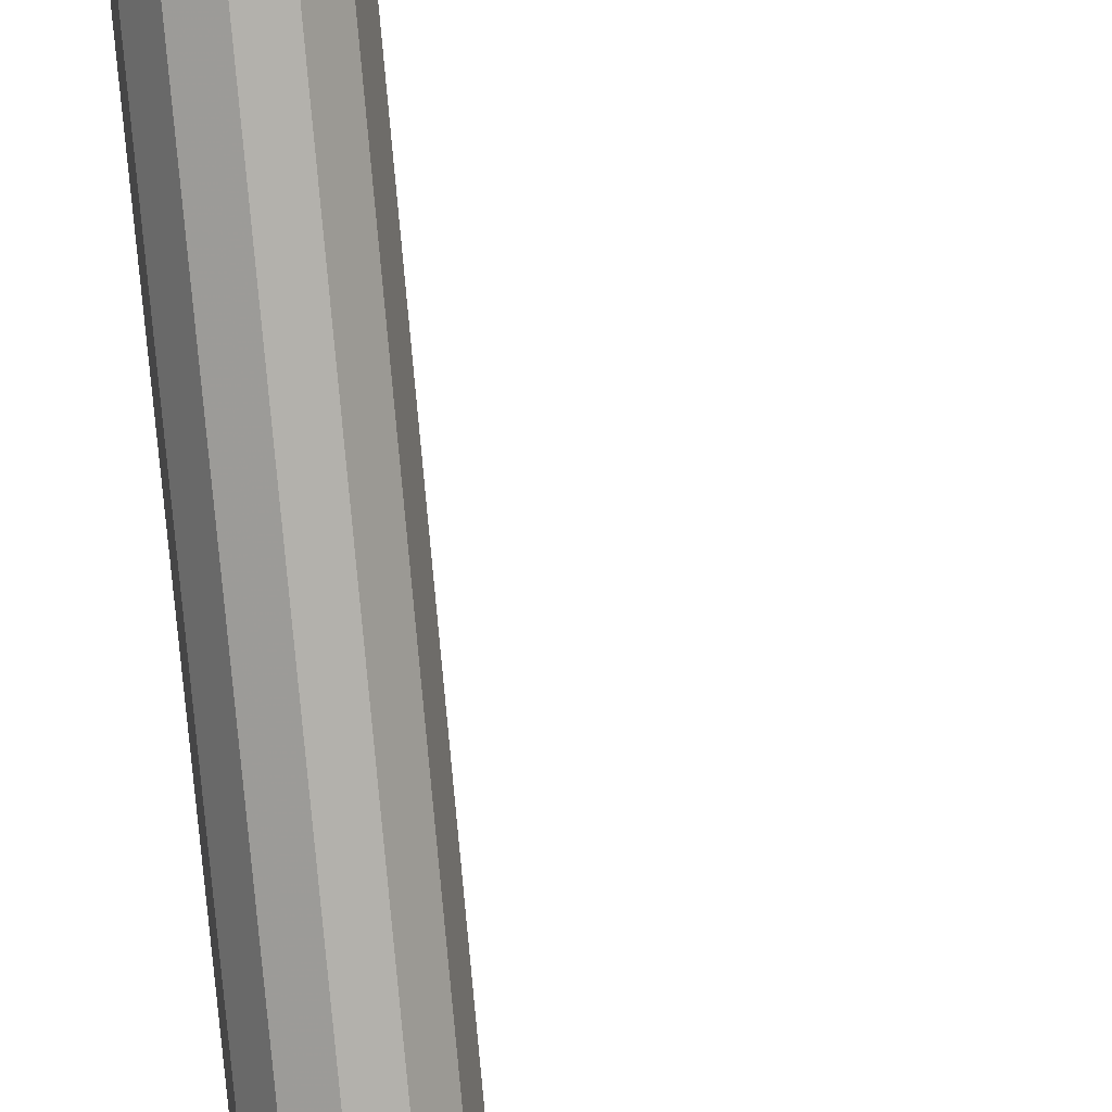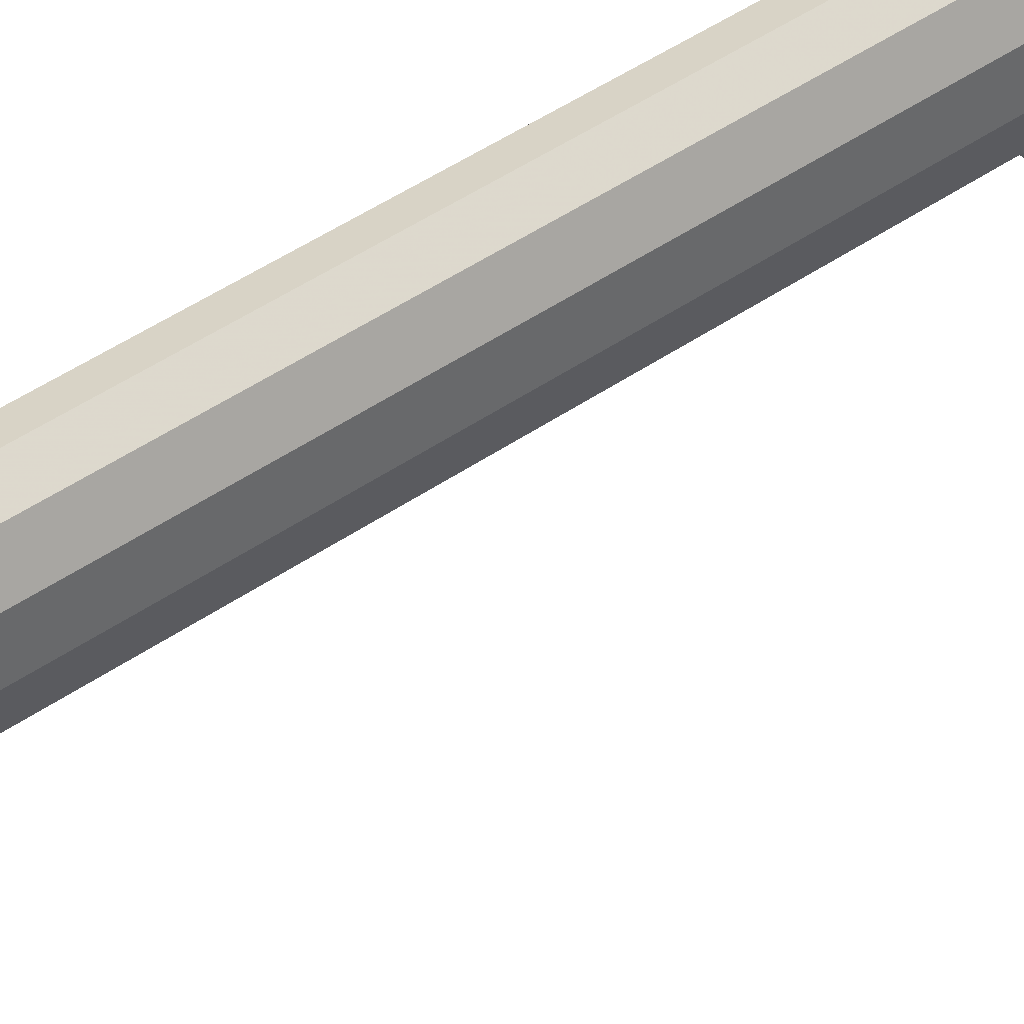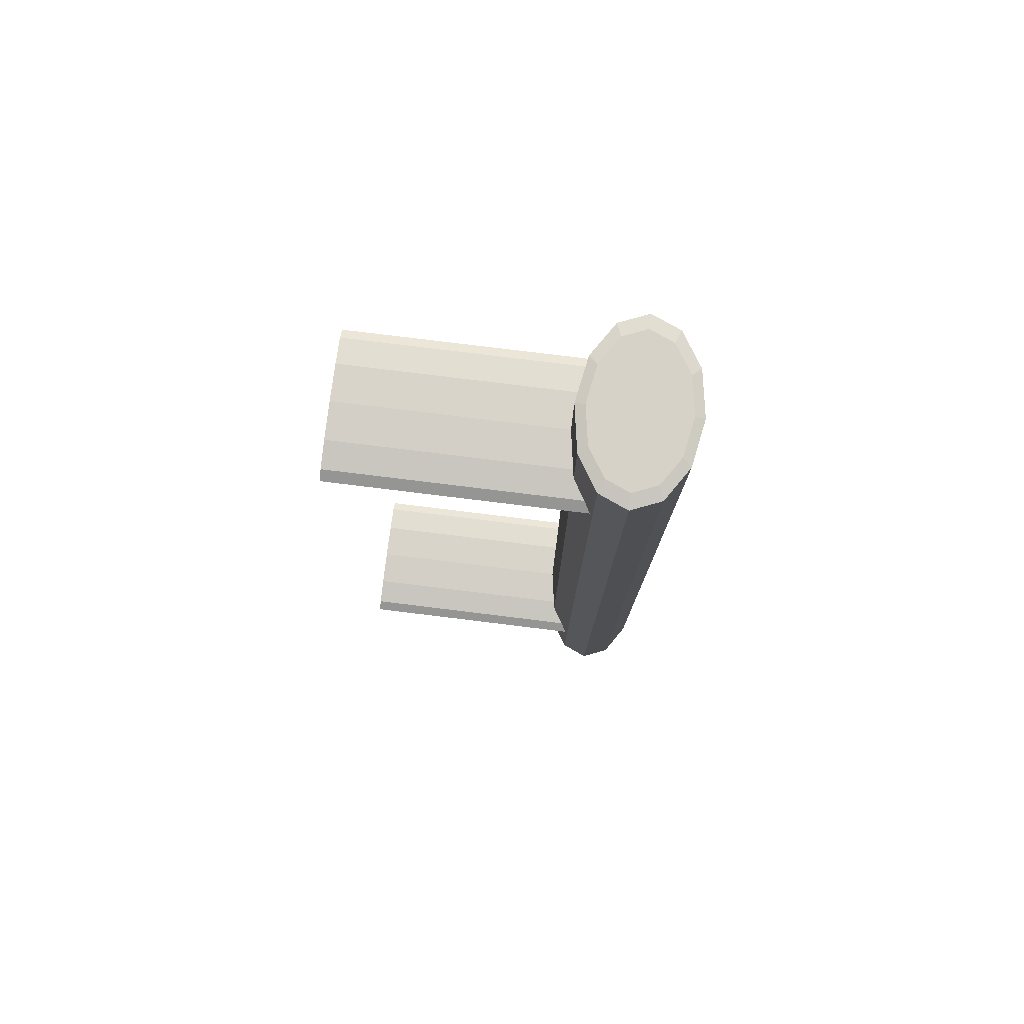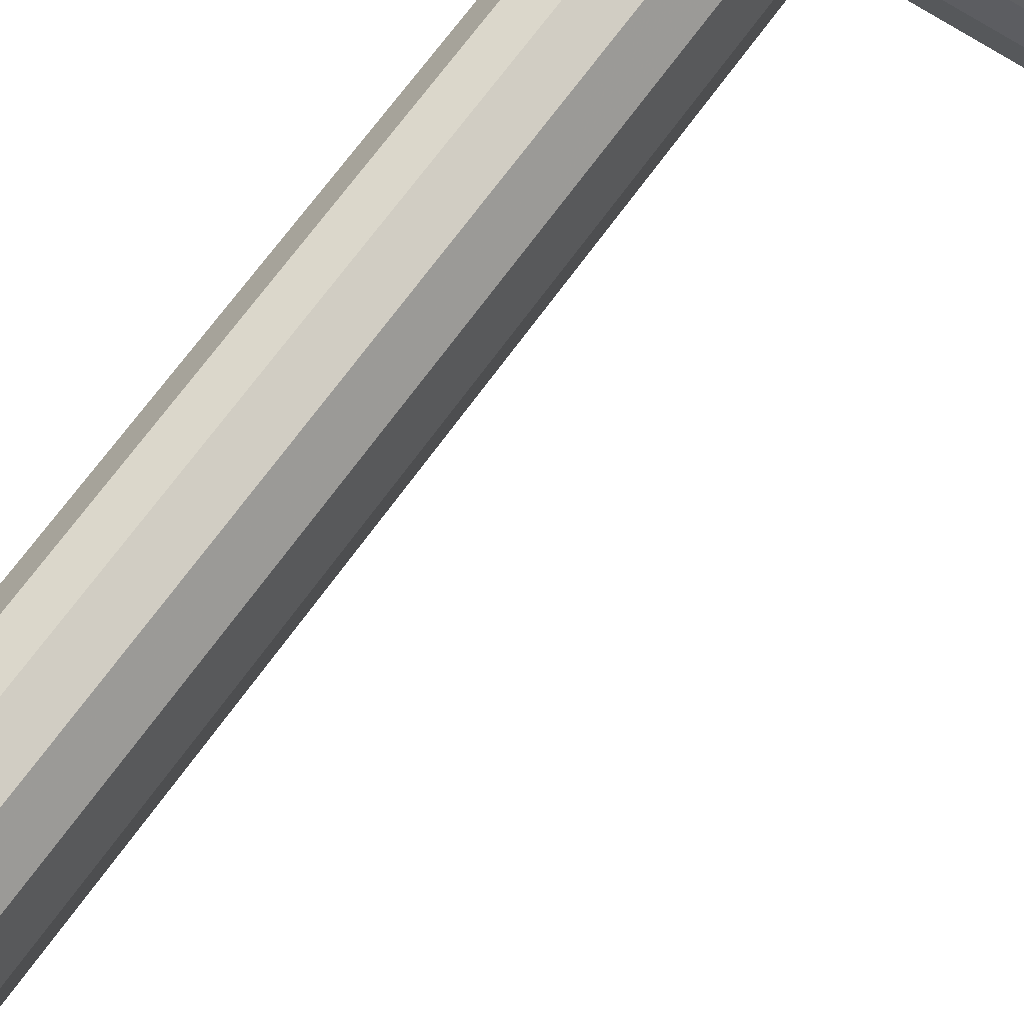
<metadata>
{"format":"obj","ext":"obj","renderer":"f3d","projection":"perspective","resolution":1024,"background":"white","views":[{"elev":-79.1,"azim":-174.9,"up":"+Y"},{"elev":52.8,"azim":-125.8,"up":"+Y"},{"elev":78.3,"azim":7.0,"up":"+Z"},{"elev":64.9,"azim":-145.2,"up":"+Y"}]}
</metadata>
<code>
v 0.03255 -0.00767 0.05992
v 0.02969 -0.008857 0.05992
v 0.02683 -0.00767 0.05992
v 0.03464 -0.004428 0.05992
v 0.02474 -0.004428 0.05992
v 0.0354 -0 0.05992
v 0.02683 -0.00767 -0.05992
v 0.02969 -0.008857 -0.05992
v 0.02397 -0 0.05992
v 0.02474 -0.004428 -0.05992
v 0.03255 -0.00767 -0.05992
v 0.03464 0.004429 0.05992
v 0.03464 -0.004428 -0.05992
v 0.0354 -0 -0.05992
v 0.02474 0.004429 0.05992
v 0.02397 -0 -0.05992
v 0.03464 0.004429 -0.05992
v 0.03255 0.007671 0.05992
v 0.02474 0.004429 -0.05992
v 0.02683 0.007671 0.05992
v 0.02683 0.007671 -0.05992
v 0.02969 0.008856 0.05992
v 0.03255 0.007671 -0.05992
v 0.02969 0.008856 -0.05992
v 0.02969 -0.01065 0.05958
v 0.02626 -0.009219 0.05958
v 0.03312 -0.009219 0.05958
v 0.02626 -0.009219 -0.05958
v 0.02969 -0.01065 -0.05958
v 0.02374 -0.005323 0.05958
v 0.03564 -0.005323 0.05958
v 0.03312 -0.009219 -0.05958
v 0.02374 -0.005323 -0.05958
v 0.03564 -0.005323 -0.05958
v 0.03656 -0 0.05958
v 0.02282 -0 0.05958
v 0.03656 -0 -0.05958
v 0.03564 0.005323 0.05958
v 0.02282 -0 -0.05958
v 0.02374 0.005323 0.05958
v 0.02374 0.005323 -0.05958
v 0.03564 0.005323 -0.05958
v 0.03312 0.00922 0.05958
v 0.02626 0.00922 0.05958
v 0.02626 0.00922 -0.05958
v 0.03312 0.00922 -0.05958
v 0.02969 0.01065 -0.05958
v 0.02969 0.01065 0.05958
v -0.003985 -0.007596 -0.04608
v -0.003985 -0.007596 -0.04767
v -0.003985 -0.008772 -0.04688
v -0.003985 -0.004386 -0.0455
v 0.02597 -0.008772 -0.04688
v 0.02521 -0.007596 -0.04608
v -0.003985 -0.004386 -0.04825
v 0.02521 -0.007596 -0.04767
v 0.02374 -0.005323 -0.04567
v -0.003985 -0 -0.04529
v 0.02358 -0.004386 -0.04825
v 0.02374 -0.005323 -0.04808
v 0.02358 -0.004386 -0.0455
v -0.003985 -0 -0.04846
v 0.02282 -0 -0.04846
v 0.02282 -0 -0.04529
v -0.003985 0.004385 -0.0455
v -0.003985 0.004385 -0.04825
v 0.02358 0.004385 -0.0455
v -0.003985 0.007597 -0.04608
v 0.02358 0.004385 -0.04825
v 0.02374 0.005323 -0.04567
v 0.02521 0.007597 -0.04608
v -0.003985 0.007597 -0.04767
v 0.02374 0.005323 -0.04808
v 0.02597 0.008771 -0.04688
v -0.003985 0.008771 -0.04688
v 0.02521 0.007597 -0.04767
v -0.003985 -0.007596 0.04767
v -0.003985 -0.007596 0.04608
v -0.003985 -0.008772 0.04688
v -0.003985 -0.004386 0.04825
v 0.02597 -0.008772 0.04688
v 0.02521 -0.007596 0.04767
v -0.003985 -0.004386 0.0455
v 0.02521 -0.007596 0.04608
v 0.02374 -0.005323 0.04808
v -0.003985 -0 0.04846
v 0.02358 -0.004386 0.0455
v 0.02374 -0.005323 0.04567
v 0.02358 -0.004386 0.04825
v -0.003985 -0 0.04529
v 0.02282 -0 0.04529
v 0.02282 -0 0.04846
v -0.003985 0.004385 0.04825
v -0.003985 0.004385 0.0455
v 0.02358 0.004385 0.04825
v -0.003985 0.007597 0.04767
v 0.02358 0.004385 0.0455
v 0.02374 0.005323 0.04808
v 0.02521 0.007597 0.04767
v -0.003985 0.007597 0.04608
v 0.02374 0.005323 0.04567
v 0.02597 0.008771 0.04688
v -0.003985 0.008771 0.04688
v 0.02521 0.007597 0.04608
v 0.03255 -0.00767 0.05992
v 0.02969 -0.008857 0.05992
v 0.02683 -0.00767 0.05992
v 0.03464 -0.004428 0.05992
v 0.02474 -0.004428 0.05992
v 0.0354 -0 0.05992
v 0.02683 -0.00767 -0.05992
v 0.02969 -0.008857 -0.05992
v 0.02397 -0 0.05992
v 0.02474 -0.004428 -0.05992
v 0.03255 -0.00767 -0.05992
v 0.03464 0.004429 0.05992
v 0.03464 -0.004428 -0.05992
v 0.0354 -0 -0.05992
v 0.02474 0.004429 0.05992
v 0.02397 -0 -0.05992
v 0.03464 0.004429 -0.05992
v 0.03255 0.007671 0.05992
v 0.02474 0.004429 -0.05992
v 0.02683 0.007671 0.05992
v 0.02683 0.007671 -0.05992
v 0.02969 0.008856 0.05992
v 0.03255 0.007671 -0.05992
v 0.02969 0.008856 -0.05992
v 0.02969 -0.01065 0.05958
v 0.02969 -0.01065 0.05958
v 0.02969 -0.01065 0.05958
v 0.02626 -0.009219 0.05958
v 0.02626 -0.009219 0.05958
v 0.02626 -0.009219 0.05958
v 0.02626 -0.009219 0.05958
v 0.02626 -0.009219 0.05958
v 0.03312 -0.009219 0.05958
v 0.03312 -0.009219 0.05958
v 0.03312 -0.009219 0.05958
v 0.03312 -0.009219 0.05958
v 0.03312 -0.009219 0.05958
v 0.02626 -0.009219 -0.05958
v 0.02626 -0.009219 -0.05958
v 0.02626 -0.009219 -0.05958
v 0.02626 -0.009219 -0.05958
v 0.02626 -0.009219 -0.05958
v 0.02969 -0.01065 -0.05958
v 0.02969 -0.01065 -0.05958
v 0.02969 -0.01065 -0.05958
v 0.02374 -0.005323 0.05958
v 0.02374 -0.005323 0.05958
v 0.02374 -0.005323 0.05958
v 0.03564 -0.005323 0.05958
v 0.03564 -0.005323 0.05958
v 0.03564 -0.005323 0.05958
v 0.03312 -0.009219 -0.05958
v 0.03312 -0.009219 -0.05958
v 0.03312 -0.009219 -0.05958
v 0.03312 -0.009219 -0.05958
v 0.03312 -0.009219 -0.05958
v 0.02374 -0.005323 -0.05958
v 0.02374 -0.005323 -0.05958
v 0.02374 -0.005323 -0.05958
v 0.03564 -0.005323 -0.05958
v 0.03564 -0.005323 -0.05958
v 0.03564 -0.005323 -0.05958
v 0.03656 -0 0.05958
v 0.03656 -0 0.05958
v 0.03656 -0 0.05958
v 0.02282 -0 0.05958
v 0.02282 -0 0.05958
v 0.02282 -0 0.05958
v 0.03656 -0 -0.05958
v 0.03656 -0 -0.05958
v 0.03656 -0 -0.05958
v 0.03564 0.005323 0.05958
v 0.03564 0.005323 0.05958
v 0.03564 0.005323 0.05958
v 0.02282 -0 -0.05958
v 0.02282 -0 -0.05958
v 0.02282 -0 -0.05958
v 0.02374 0.005323 0.05958
v 0.02374 0.005323 0.05958
v 0.02374 0.005323 0.05958
v 0.02374 0.005323 -0.05958
v 0.02374 0.005323 -0.05958
v 0.02374 0.005323 -0.05958
v 0.03564 0.005323 -0.05958
v 0.03564 0.005323 -0.05958
v 0.03564 0.005323 -0.05958
v 0.03312 0.00922 0.05958
v 0.03312 0.00922 0.05958
v 0.03312 0.00922 0.05958
v 0.03312 0.00922 0.05958
v 0.03312 0.00922 0.05958
v 0.02626 0.00922 0.05958
v 0.02626 0.00922 0.05958
v 0.02626 0.00922 0.05958
v 0.02626 0.00922 0.05958
v 0.02626 0.00922 0.05958
v 0.02626 0.00922 -0.05958
v 0.02626 0.00922 -0.05958
v 0.02626 0.00922 -0.05958
v 0.02626 0.00922 -0.05958
v 0.02626 0.00922 -0.05958
v 0.03312 0.00922 -0.05958
v 0.03312 0.00922 -0.05958
v 0.03312 0.00922 -0.05958
v 0.03312 0.00922 -0.05958
v 0.03312 0.00922 -0.05958
v 0.02969 0.01065 -0.05958
v 0.02969 0.01065 -0.05958
v 0.02969 0.01065 -0.05958
v 0.02969 0.01065 0.05958
v 0.02969 0.01065 0.05958
v 0.02969 0.01065 0.05958
v -0.003985 -0.007596 -0.04608
v -0.003985 -0.007596 -0.04608
v -0.003985 -0.007596 -0.04608
v -0.003985 -0.007596 -0.04767
v -0.003985 -0.007596 -0.04767
v -0.003985 -0.007596 -0.04767
v -0.003985 -0.008772 -0.04688
v -0.003985 -0.008772 -0.04688
v -0.003985 -0.008772 -0.04688
v -0.003985 -0.004386 -0.0455
v -0.003985 -0.004386 -0.0455
v -0.003985 -0.004386 -0.0455
v 0.02597 -0.008772 -0.04688
v 0.02521 -0.007596 -0.04608
v -0.003985 -0.004386 -0.04825
v -0.003985 -0.004386 -0.04825
v -0.003985 -0.004386 -0.04825
v 0.02521 -0.007596 -0.04767
v 0.02374 -0.005323 -0.04567
v -0.003985 -0 -0.04529
v -0.003985 -0 -0.04529
v -0.003985 -0 -0.04529
v 0.02358 -0.004386 -0.04825
v 0.02374 -0.005323 -0.04808
v 0.02358 -0.004386 -0.0455
v -0.003985 -0 -0.04846
v -0.003985 -0 -0.04846
v -0.003985 -0 -0.04846
v 0.02282 -0 -0.04846
v 0.02282 -0 -0.04529
v -0.003985 0.004385 -0.0455
v -0.003985 0.004385 -0.0455
v -0.003985 0.004385 -0.0455
v -0.003985 0.004385 -0.04825
v -0.003985 0.004385 -0.04825
v -0.003985 0.004385 -0.04825
v 0.02358 0.004385 -0.0455
v -0.003985 0.007597 -0.04608
v -0.003985 0.007597 -0.04608
v -0.003985 0.007597 -0.04608
v 0.02358 0.004385 -0.04825
v 0.02374 0.005323 -0.04567
v 0.02521 0.007597 -0.04608
v -0.003985 0.007597 -0.04767
v -0.003985 0.007597 -0.04767
v -0.003985 0.007597 -0.04767
v 0.02374 0.005323 -0.04808
v 0.02597 0.008771 -0.04688
v -0.003985 0.008771 -0.04688
v -0.003985 0.008771 -0.04688
v -0.003985 0.008771 -0.04688
v 0.02521 0.007597 -0.04767
v -0.003985 -0.007596 0.04767
v -0.003985 -0.007596 0.04767
v -0.003985 -0.007596 0.04767
v -0.003985 -0.007596 0.04608
v -0.003985 -0.007596 0.04608
v -0.003985 -0.007596 0.04608
v -0.003985 -0.008772 0.04688
v -0.003985 -0.008772 0.04688
v -0.003985 -0.008772 0.04688
v -0.003985 -0.004386 0.04825
v -0.003985 -0.004386 0.04825
v -0.003985 -0.004386 0.04825
v 0.02597 -0.008772 0.04688
v 0.02521 -0.007596 0.04767
v -0.003985 -0.004386 0.0455
v -0.003985 -0.004386 0.0455
v -0.003985 -0.004386 0.0455
v 0.02521 -0.007596 0.04608
v 0.02374 -0.005323 0.04808
v -0.003985 -0 0.04846
v -0.003985 -0 0.04846
v -0.003985 -0 0.04846
v 0.02358 -0.004386 0.0455
v 0.02374 -0.005323 0.04567
v 0.02358 -0.004386 0.04825
v -0.003985 -0 0.04529
v -0.003985 -0 0.04529
v -0.003985 -0 0.04529
v 0.02282 -0 0.04529
v 0.02282 -0 0.04846
v -0.003985 0.004385 0.04825
v -0.003985 0.004385 0.04825
v -0.003985 0.004385 0.04825
v -0.003985 0.004385 0.0455
v -0.003985 0.004385 0.0455
v -0.003985 0.004385 0.0455
v 0.02358 0.004385 0.04825
v -0.003985 0.007597 0.04767
v -0.003985 0.007597 0.04767
v -0.003985 0.007597 0.04767
v 0.02358 0.004385 0.0455
v 0.02374 0.005323 0.04808
v 0.02521 0.007597 0.04767
v -0.003985 0.007597 0.04608
v -0.003985 0.007597 0.04608
v -0.003985 0.007597 0.04608
v 0.02374 0.005323 0.04567
v 0.02597 0.008771 0.04688
v -0.003985 0.008771 0.04688
v -0.003985 0.008771 0.04688
v -0.003985 0.008771 0.04688
v 0.02521 0.007597 0.04608
f 1 3 2
f 4 3 1
f 4 5 3
f 6 5 4
f 6 9 5
f 12 9 6
f 114 117 111
f 111 115 112
f 12 15 9
f 114 118 117
f 111 117 115
f 18 15 12
f 120 118 114
f 120 121 118
f 18 20 15
f 123 121 120
f 20 18 22
f 125 127 123
f 123 127 121
f 127 125 128
f 129 106 105
f 106 107 105
f 132 106 129
f 129 105 137
f 105 107 108
f 132 107 106
f 135 130 145
f 105 108 137
f 130 140 148
f 107 109 108
f 150 107 132
f 148 145 130
f 133 143 151
f 108 153 137
f 159 148 140
f 108 109 110
f 150 109 107
f 7 28 29
f 162 151 143
f 155 166 139
f 167 153 108
f 8 29 32
f 158 139 166
f 109 113 110
f 167 108 110
f 150 113 109
f 7 10 28
f 8 7 29
f 151 162 171
f 10 33 28
f 166 155 175
f 169 175 155
f 11 8 32
f 34 11 32
f 110 113 116
f 176 167 110
f 150 170 113
f 7 13 10
f 8 11 7
f 180 171 162
f 10 39 33
f 14 34 37
f 169 178 175
f 34 13 11
f 113 119 116
f 116 176 110
f 170 182 113
f 13 14 10
f 11 13 7
f 180 186 171
f 10 16 39
f 14 13 34
f 17 14 37
f 190 175 178
f 116 119 122
f 113 182 119
f 122 176 116
f 183 171 186
f 10 14 16
f 39 19 41
f 16 19 39
f 14 17 16
f 42 17 37
f 178 193 190
f 119 124 122
f 182 196 119
f 122 191 176
f 186 202 183
f 21 41 19
f 16 17 19
f 42 46 17
f 208 190 193
f 126 122 124
f 196 124 119
f 197 183 202
f 122 126 191
f 21 45 41
f 19 23 21
f 17 23 19
f 46 23 17
f 210 195 213
f 126 124 214
f 124 196 214
f 200 205 216
f 126 214 191
f 45 21 24
f 24 21 23
f 47 23 46
f 216 213 195
f 213 216 205
f 45 24 47
f 47 24 23
f 1 2 25
f 25 2 26
f 27 1 25
f 2 3 26
f 146 131 136
f 27 4 1
f 149 141 131
f 26 3 30
f 131 146 149
f 152 144 134
f 27 31 4
f 141 149 160
f 3 5 30
f 147 142 111
f 144 152 163
f 138 165 154
f 4 31 35
f 156 147 112
f 165 138 157
f 6 4 35
f 5 9 30
f 142 114 111
f 147 111 112
f 172 163 152
f 142 161 114
f 174 154 165
f 154 174 168
f 156 112 115
f 156 115 164
f 6 35 38
f 9 36 30
f 163 172 181
f 161 179 114
f 173 164 118
f 174 177 168
f 115 117 164
f 6 38 12
f 9 40 36
f 172 187 181
f 179 120 114
f 164 117 118
f 173 118 121
f 177 174 189
f 15 40 9
f 12 38 18
f 187 172 184
f 185 123 179
f 179 123 120
f 173 121 188
f 189 192 177
f 15 44 40
f 38 43 18
f 184 203 187
f 123 185 125
f 121 206 188
f 192 189 207
f 15 20 44
f 203 184 198
f 43 22 18
f 185 201 125
f 121 127 206
f 212 194 209
f 48 20 22
f 48 44 20
f 215 204 199
f 43 48 22
f 128 125 201
f 206 127 211
f 194 212 215
f 204 215 212
f 211 128 201
f 127 128 211
f 220 229 223
f 51 54 49
f 54 52 49
f 229 220 234
f 54 51 53
f 52 54 57
f 239 220 231
f 220 240 234
f 52 57 61
f 61 58 52
f 220 239 240
f 231 245 239
f 58 61 64
f 245 231 242
f 64 65 58
f 250 245 242
f 65 64 67
f 245 250 257
f 70 65 67
f 65 71 68
f 250 263 257
f 71 65 70
f 74 68 71
f 268 250 260
f 250 268 263
f 68 74 75
f 264 260 265
f 260 264 268
f 224 221 218
f 227 218 221
f 51 53 50
f 217 230 223
f 217 226 230
f 232 227 221
f 56 50 53
f 229 223 230
f 235 230 226
f 237 227 232
f 55 50 59
f 56 60 50
f 241 235 226
f 226 236 241
f 243 237 232
f 60 59 50
f 59 63 55
f 246 241 236
f 248 237 243
f 62 55 63
f 236 247 246
f 251 248 243
f 62 63 66
f 253 246 247
f 255 248 251
f 69 66 63
f 253 247 258
f 254 259 247
f 261 255 251
f 69 73 66
f 258 247 259
f 259 254 264
f 266 255 261
f 72 66 76
f 73 76 66
f 265 264 254
f 75 72 74
f 76 74 72
f 219 222 225
f 222 219 228
f 222 228 233
f 233 228 238
f 233 238 244
f 244 238 249
f 244 249 252
f 252 249 256
f 252 256 262
f 262 256 267
f 276 273 270
f 279 270 273
f 79 81 78
f 269 282 275
f 269 278 282
f 284 279 273
f 84 78 81
f 281 275 282
f 287 282 278
f 289 279 284
f 83 78 87
f 84 88 78
f 293 287 278
f 278 288 293
f 295 289 284
f 88 87 78
f 87 91 83
f 298 293 288
f 300 289 295
f 90 83 91
f 288 299 298
f 303 300 295
f 90 91 94
f 305 298 299
f 307 300 303
f 97 94 91
f 305 299 310
f 306 311 299
f 313 307 303
f 97 101 94
f 310 299 311
f 311 306 316
f 318 307 313
f 100 94 104
f 101 104 94
f 317 316 306
f 103 100 102
f 104 102 100
f 271 274 277
f 274 271 280
f 272 281 275
f 79 82 77
f 82 80 77
f 274 280 285
f 281 272 286
f 82 79 81
f 80 82 85
f 285 280 290
f 291 272 283
f 272 292 286
f 80 85 89
f 89 86 80
f 285 290 296
f 272 291 292
f 283 297 291
f 86 89 92
f 296 290 301
f 297 283 294
f 92 93 86
f 296 301 304
f 302 297 294
f 93 92 95
f 304 301 308
f 297 302 309
f 98 93 95
f 93 99 96
f 304 308 314
f 302 315 309
f 99 93 98
f 102 96 99
f 314 308 319
f 320 302 312
f 302 320 315
f 96 102 103
f 316 312 317
f 312 316 320

</code>
